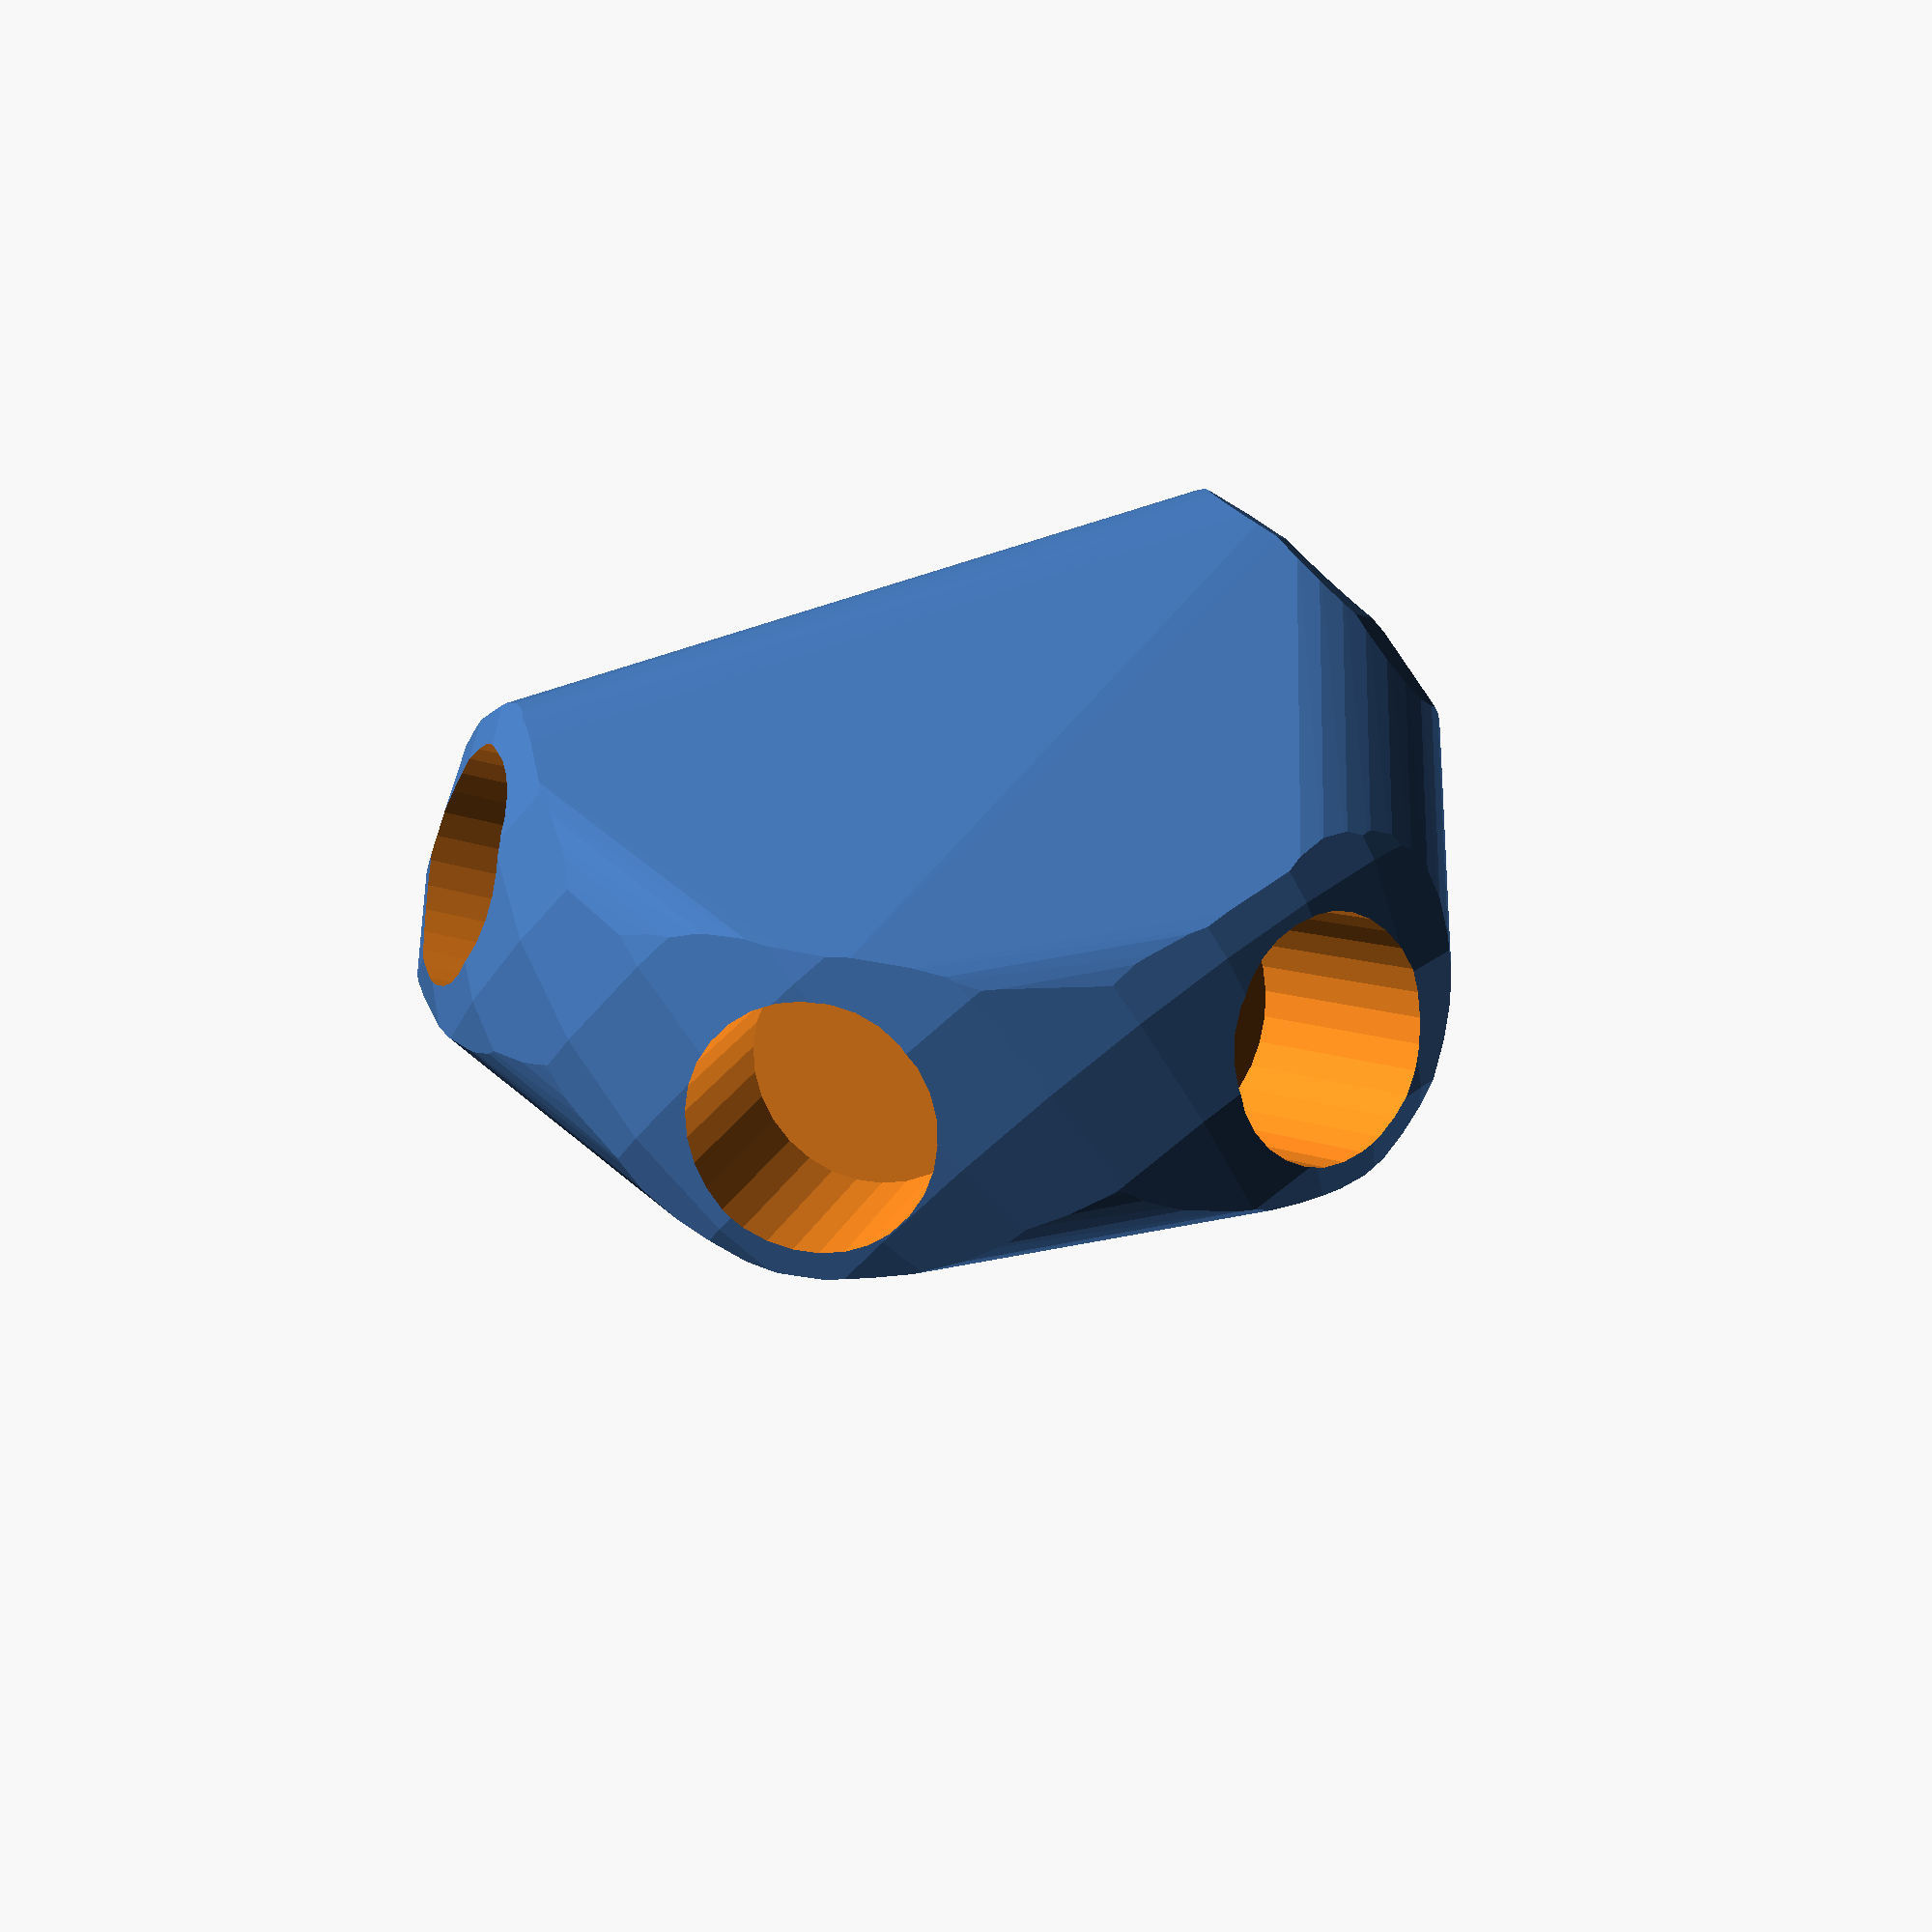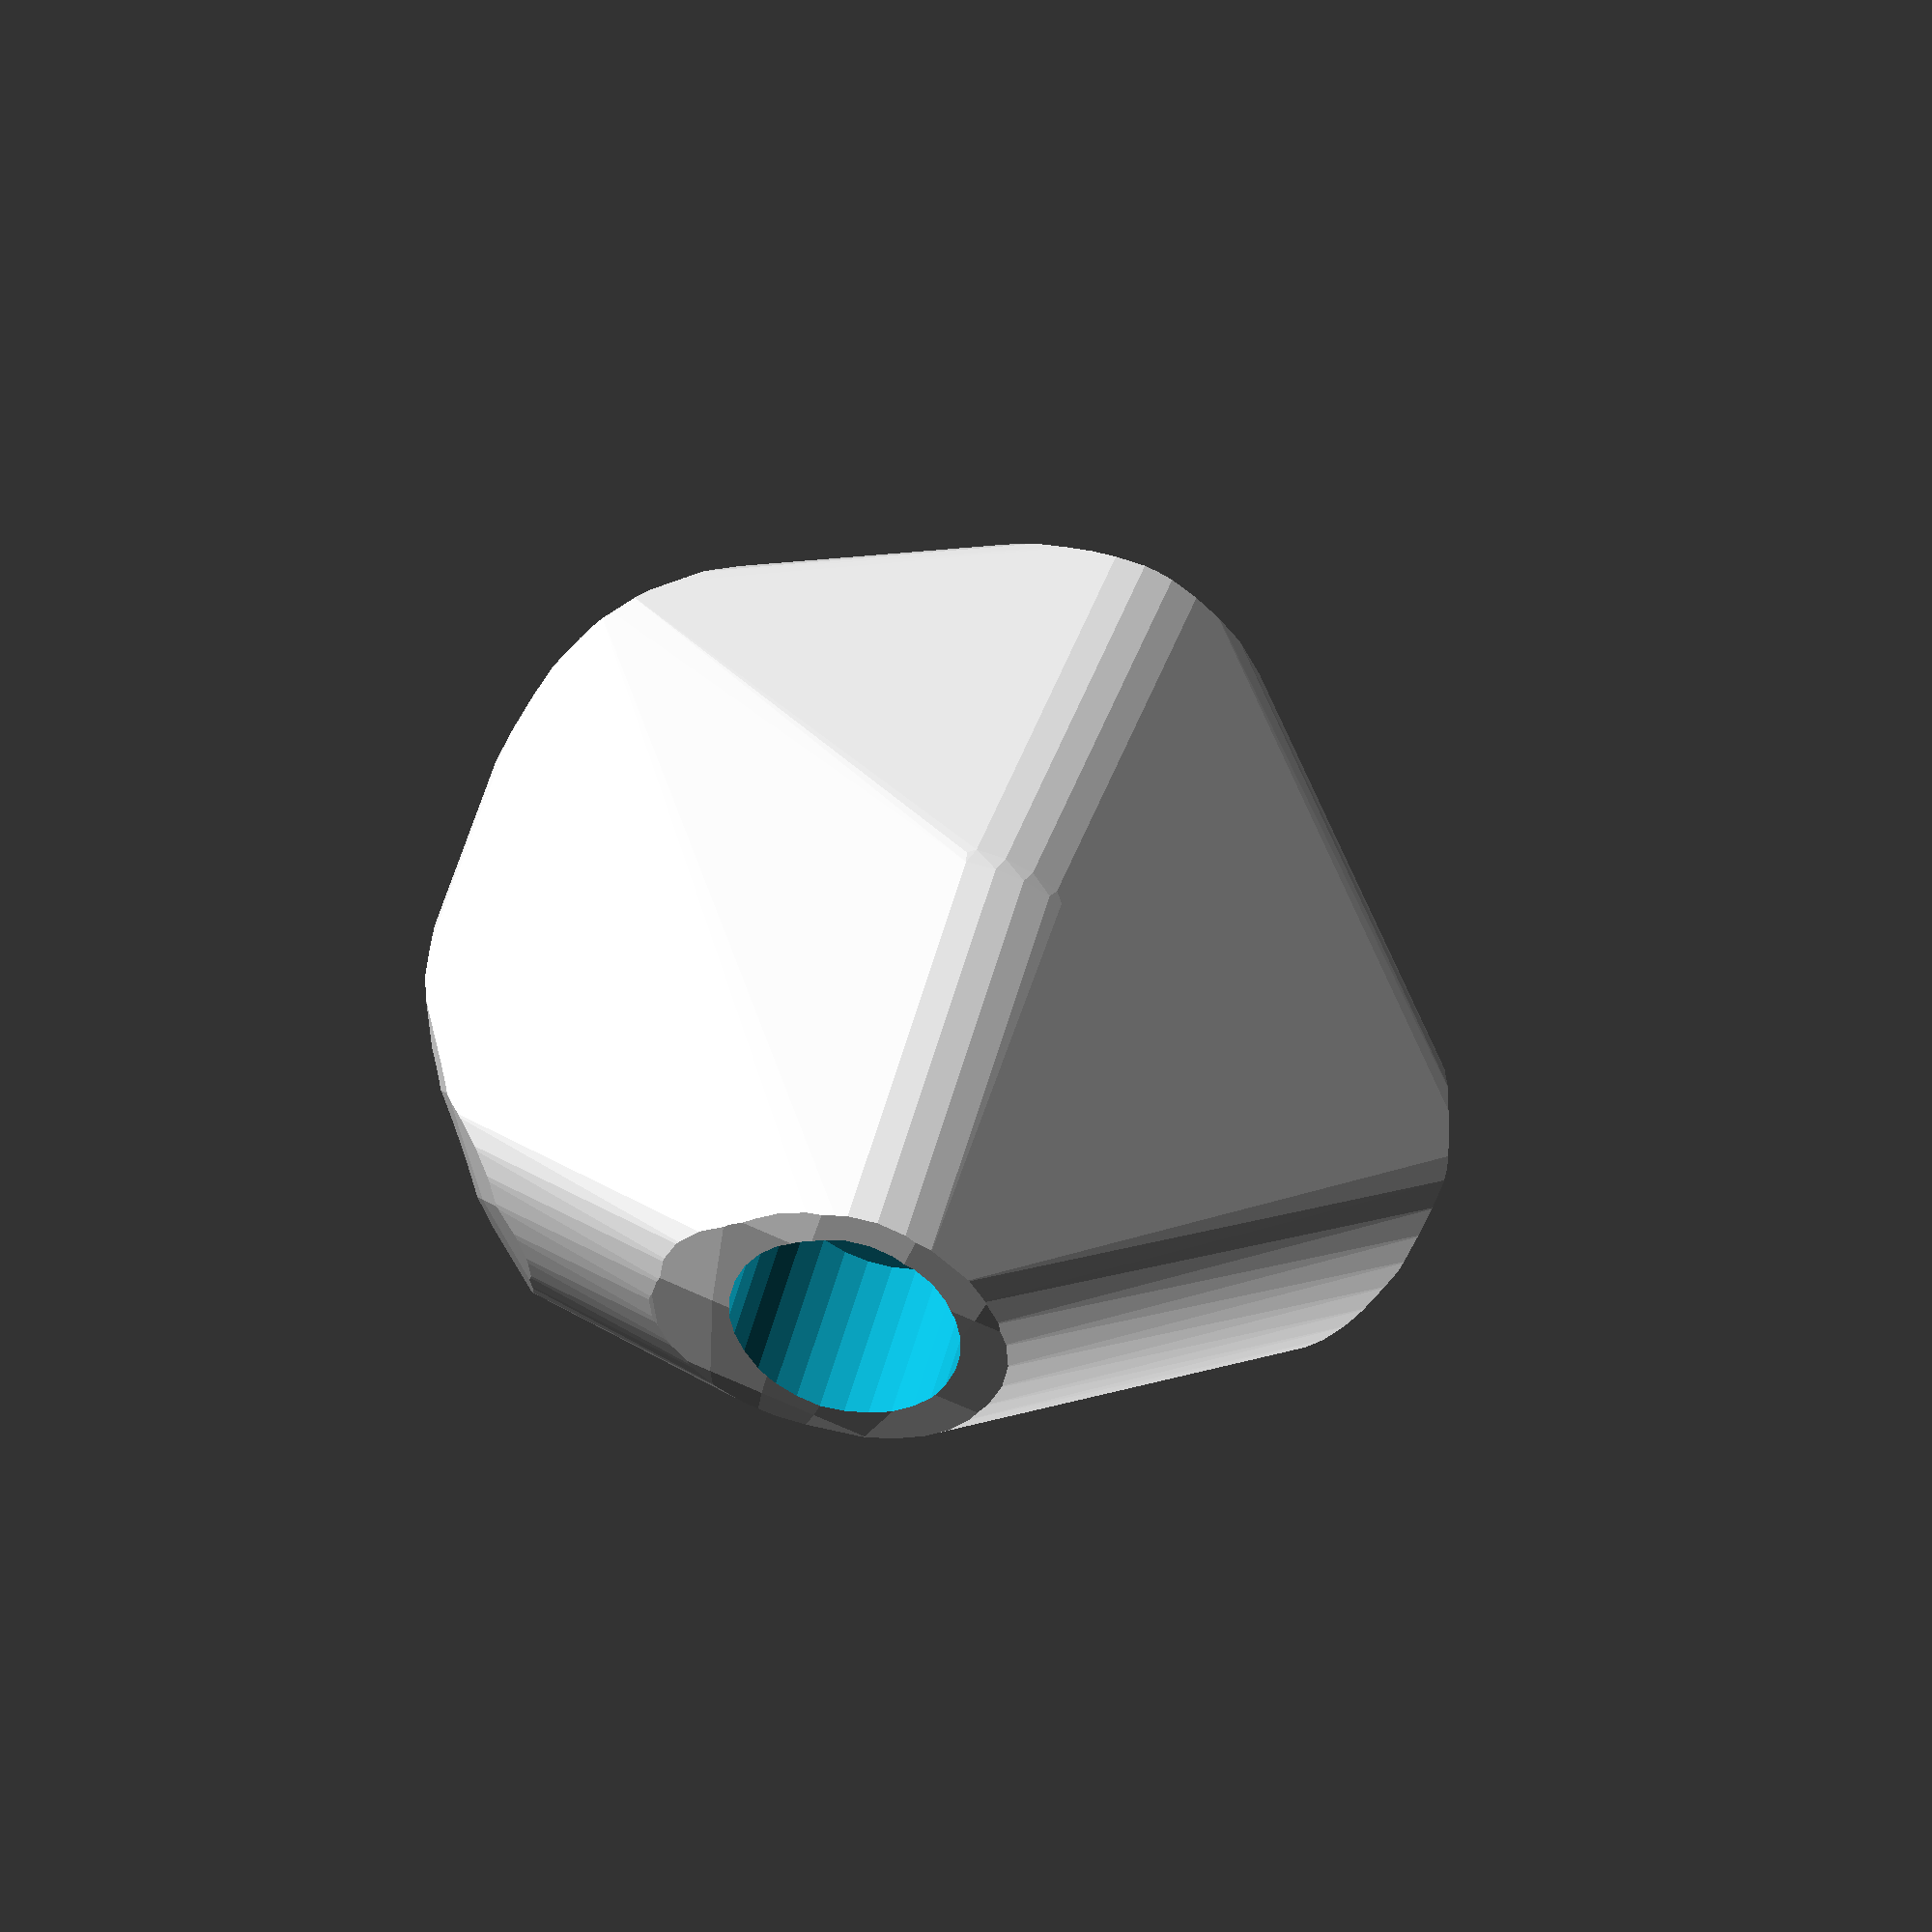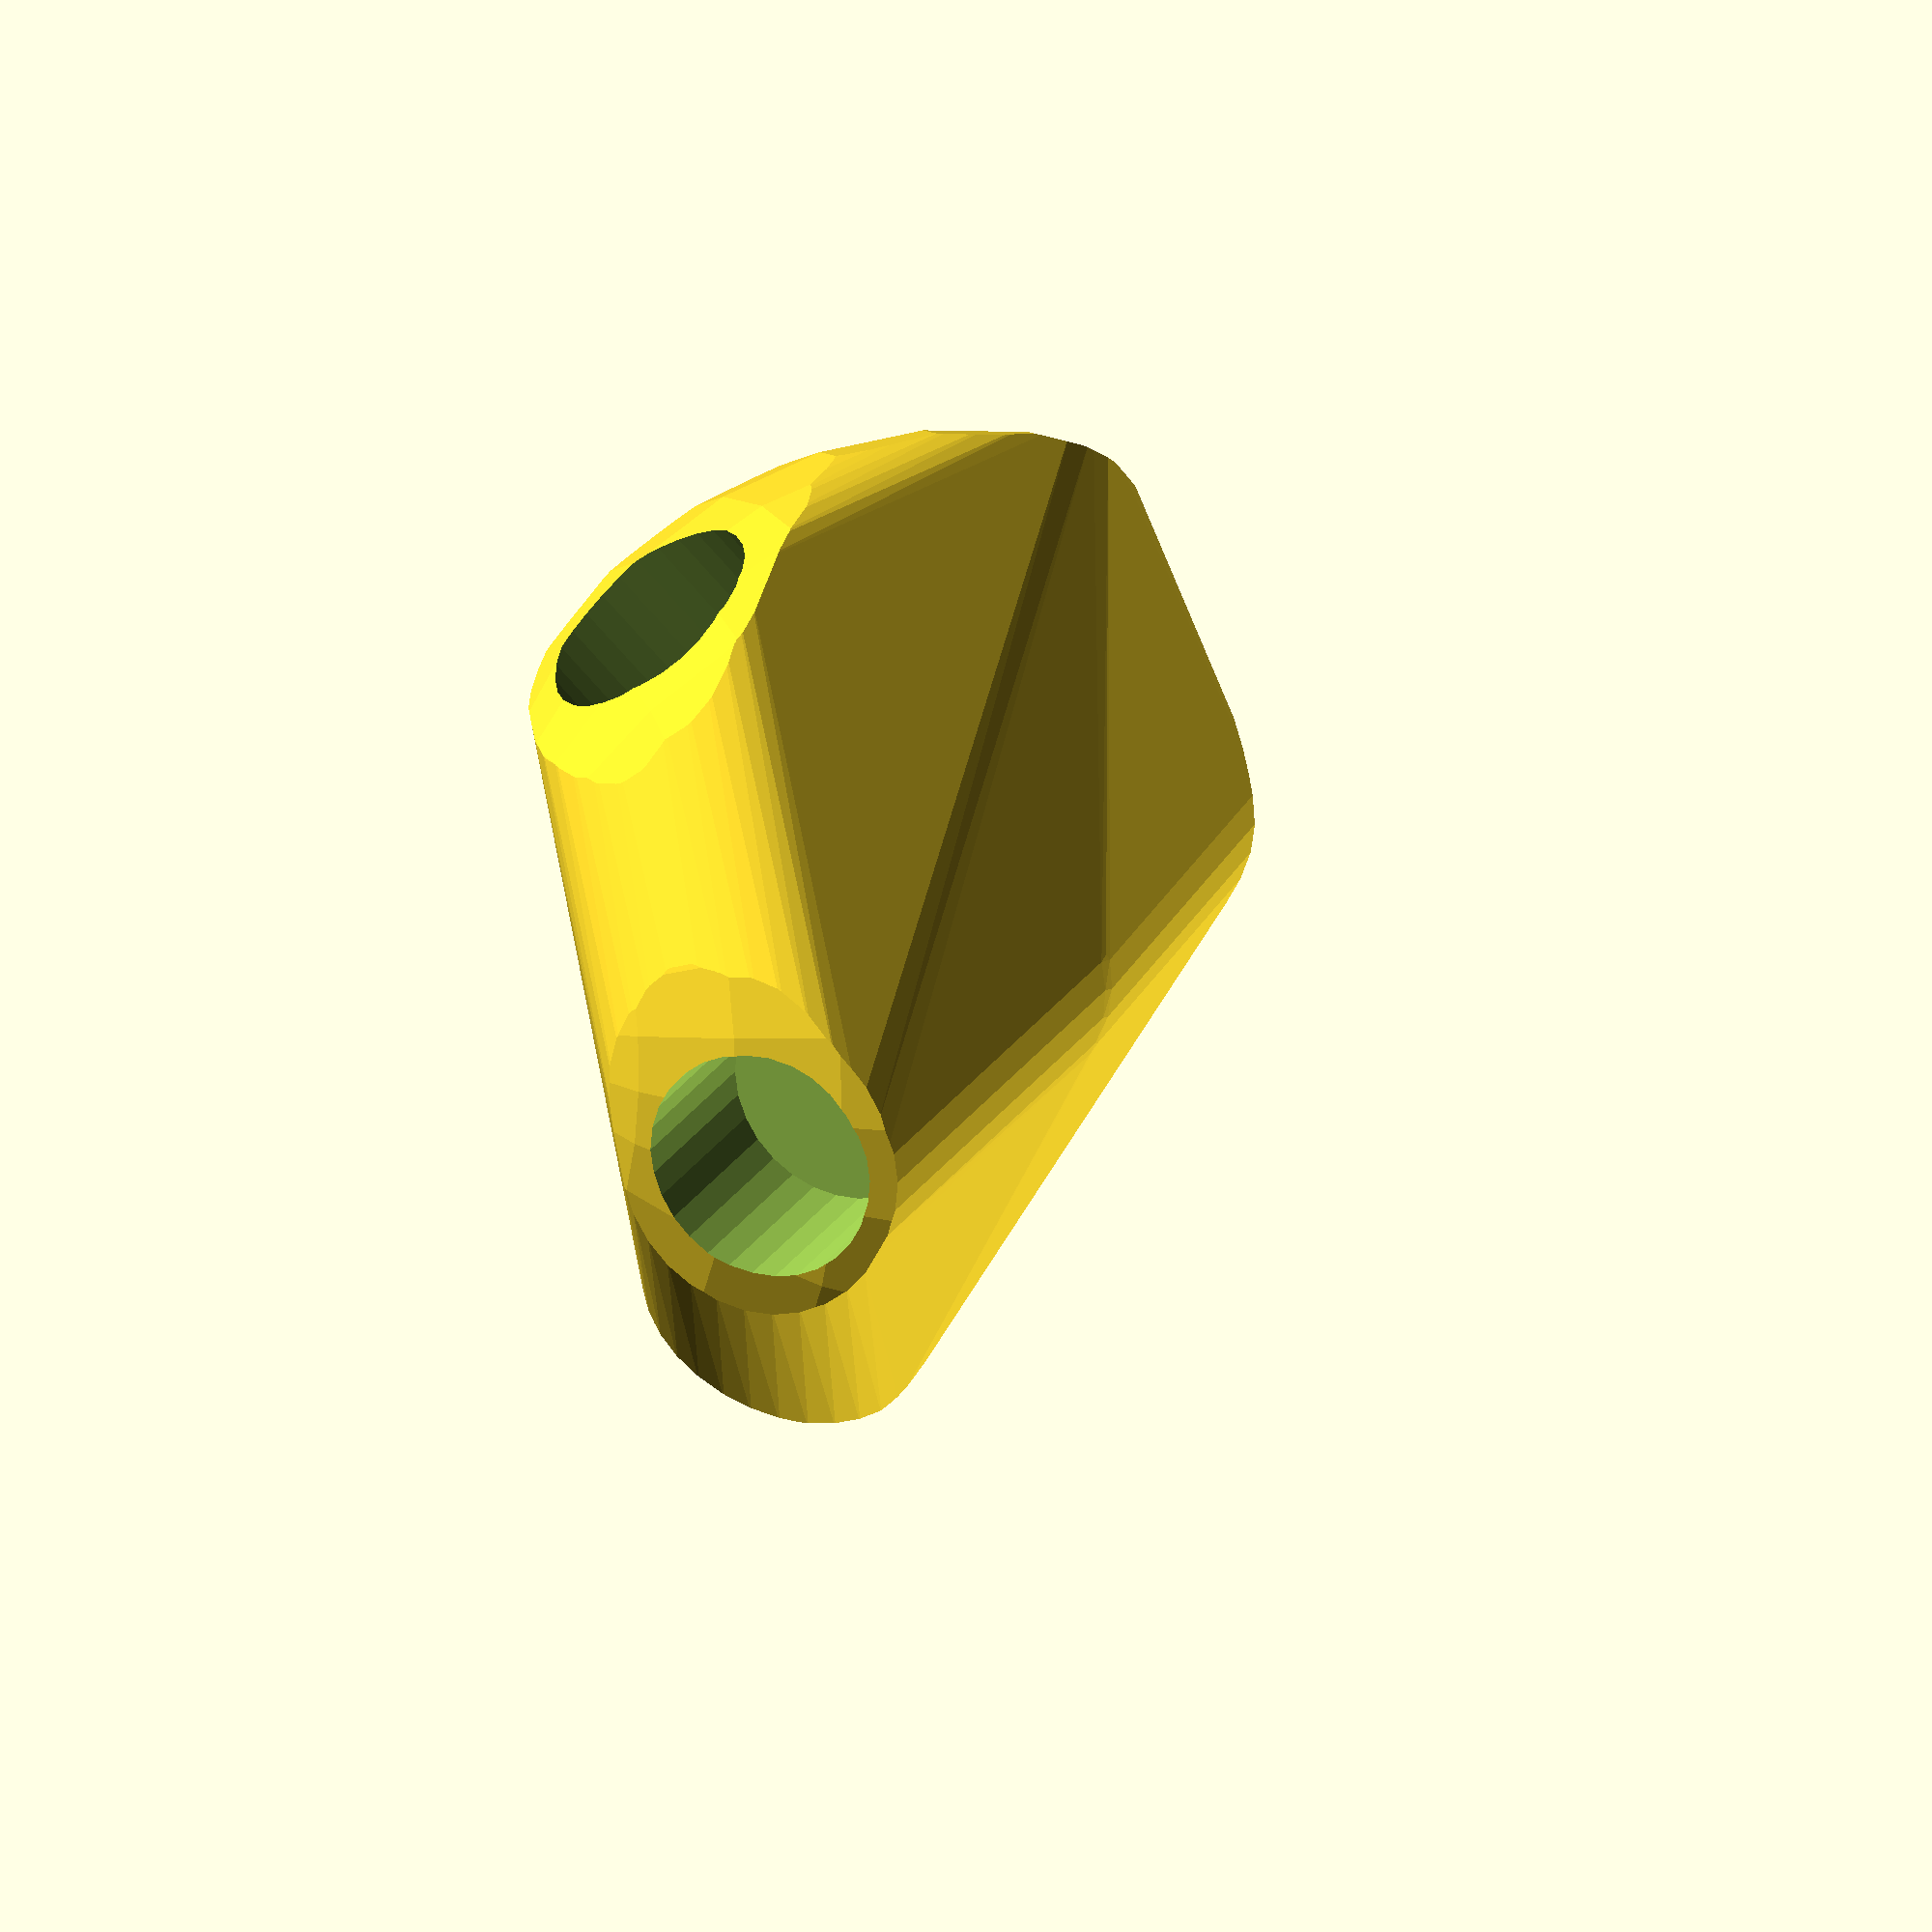
<openscad>


difference() {
	intersection() {
		hull() {
			rotate(a = -121.8002487075, v = [0.8264841997, -0.1980847523, 0.0000000000]) {
				rotate(a = -90.0000000000, v = [0.6087614290, -0.7933533403, 0.0000000000]) {
					cylinder(h = 60, r = 16.2000000000);
				}
			}
			rotate(a = -121.8002487075, v = [0.8264841997, -0.1980847523, 0.0000000000]) {
				rotate(a = -90.0000000000, v = [0.3826834324, 0.9238795325, -0.0000000000]) {
					cylinder(h = 60, r = 16.2000000000);
				}
			}
			rotate(a = -121.8002487075, v = [0.8264841997, -0.1980847523, 0.0000000000]) {
				rotate(a = -20.3482733305, v = [0.1948712799, -0.2879902172, 0.0000000000]) {
					cylinder(h = 60, r = 16.2000000000);
				}
			}
			rotate(a = -121.8002487075, v = [0.8264841997, -0.1980847523, 0.0000000000]) {
				rotate(a = -146.5585275075, v = [0.1703523564, -0.5240940995, 0.0000000000]) {
					cylinder(h = 60, r = 16.2000000000);
				}
			}
			rotate(a = -121.8002487075, v = [0.8264841997, -0.1980847523, 0.0000000000]) {
				rotate(a = -157.7736717199, v = [-0.0665799897, 0.3723606073, 0.0000000000]) {
					cylinder(h = 60, r = 16.2000000000);
				}
			}
		}
		sphere(r = 60);
	}
	union() {
		rotate(a = -121.8002487075, v = [0.8264841997, -0.1980847523, 0.0000000000]) {
			rotate(a = -90.0000000000, v = [0.6087614290, -0.7933533403, 0.0000000000]) {
				translate(v = [0, 0, 35]) {
					cylinder(h = 100, r = 13.2000000000);
				}
			}
		}
		rotate(a = -121.8002487075, v = [0.8264841997, -0.1980847523, 0.0000000000]) {
			rotate(a = -90.0000000000, v = [0.3826834324, 0.9238795325, -0.0000000000]) {
				translate(v = [0, 0, 35]) {
					cylinder(h = 100, r = 13.2000000000);
				}
			}
		}
		rotate(a = -121.8002487075, v = [0.8264841997, -0.1980847523, 0.0000000000]) {
			rotate(a = -20.3482733305, v = [0.1948712799, -0.2879902172, 0.0000000000]) {
				translate(v = [0, 0, 35]) {
					cylinder(h = 100, r = 13.2000000000);
				}
			}
		}
		rotate(a = -121.8002487075, v = [0.8264841997, -0.1980847523, 0.0000000000]) {
			rotate(a = -146.5585275075, v = [0.1703523564, -0.5240940995, 0.0000000000]) {
				translate(v = [0, 0, 35]) {
					cylinder(h = 100, r = 13.2000000000);
				}
			}
		}
		rotate(a = -121.8002487075, v = [0.8264841997, -0.1980847523, 0.0000000000]) {
			rotate(a = -157.7736717199, v = [-0.0665799897, 0.3723606073, 0.0000000000]) {
				translate(v = [0, 0, 35]) {
					cylinder(h = 100, r = 13.2000000000);
				}
			}
		}
	}
}
</openscad>
<views>
elev=282.2 azim=165.4 roll=321.3 proj=p view=wireframe
elev=269.3 azim=322.6 roll=203.0 proj=o view=solid
elev=346.3 azim=223.6 roll=247.8 proj=o view=solid
</views>
